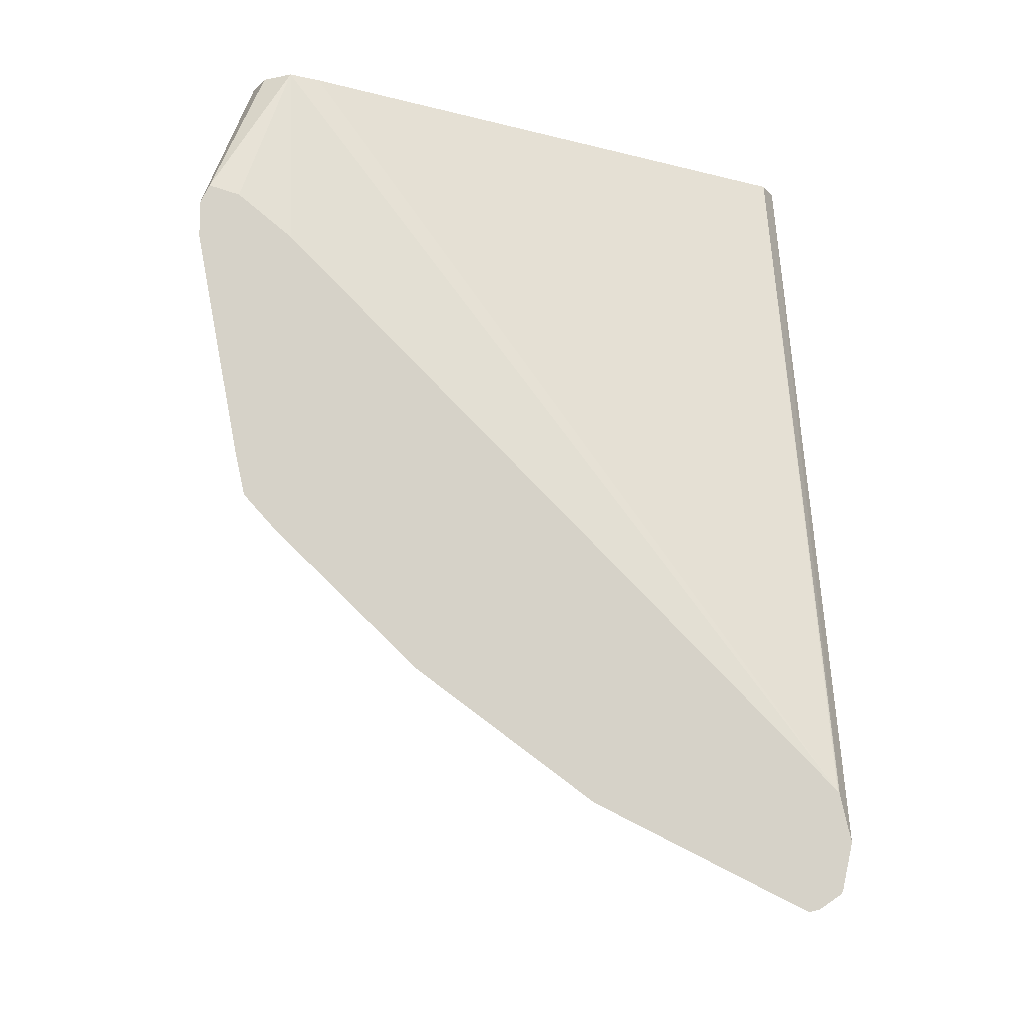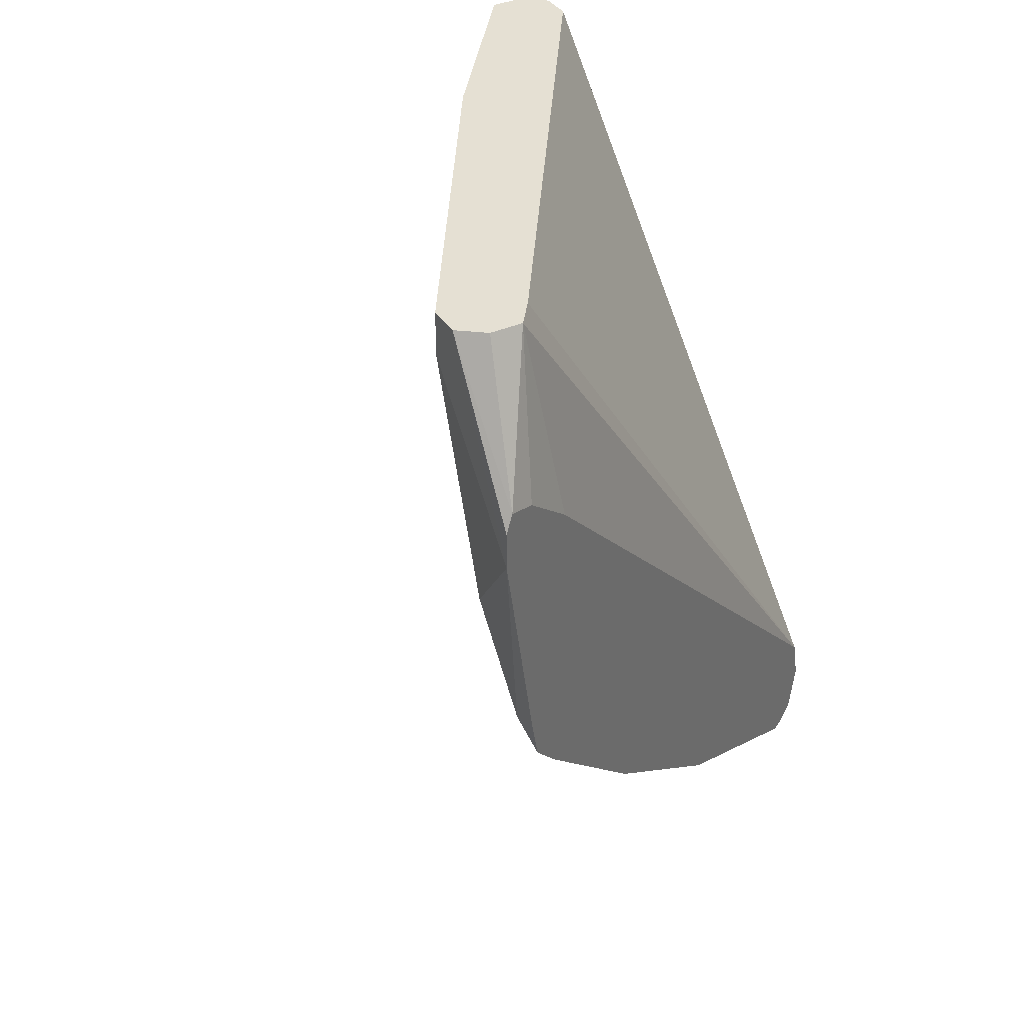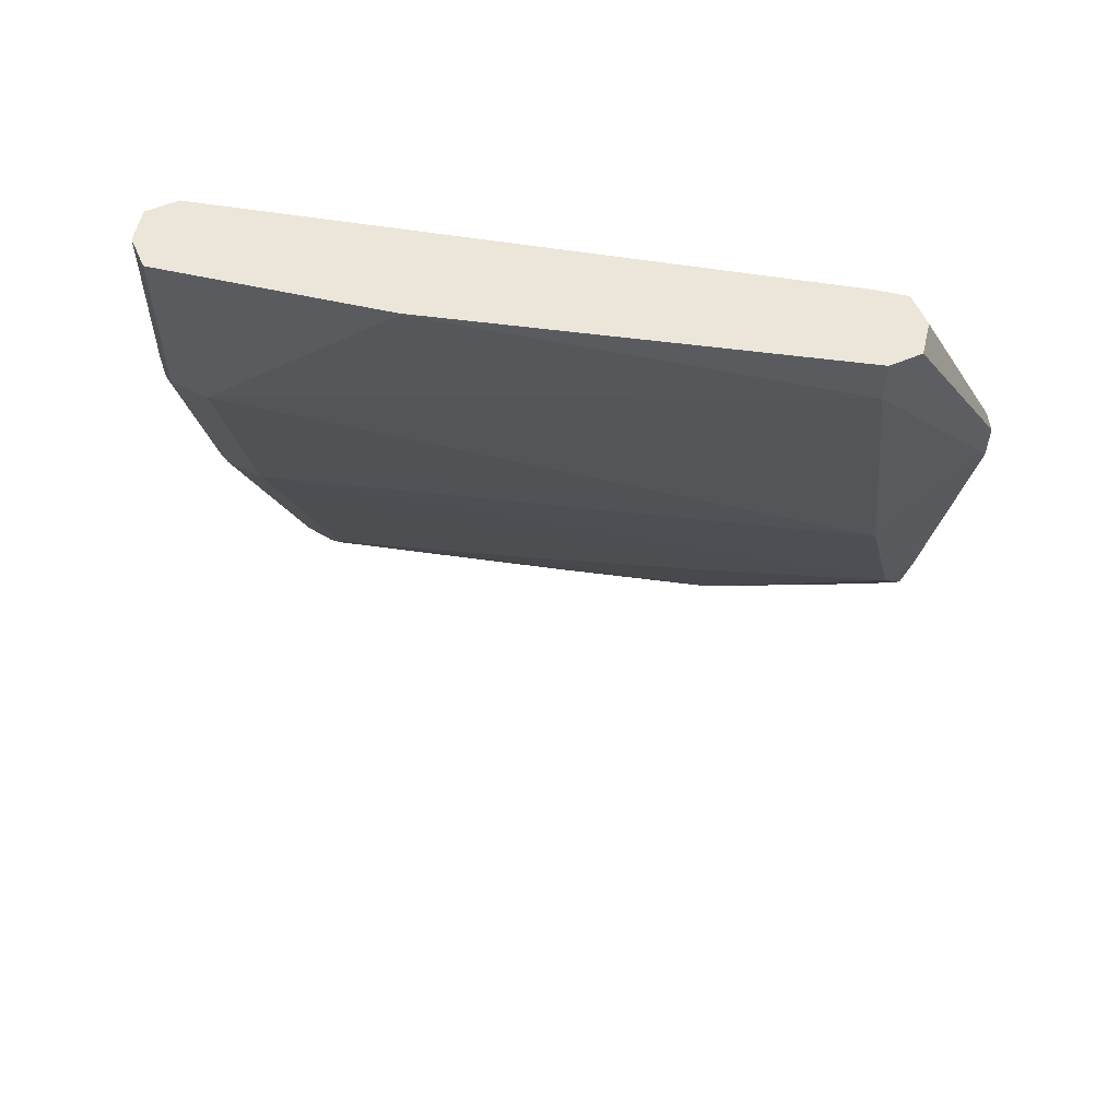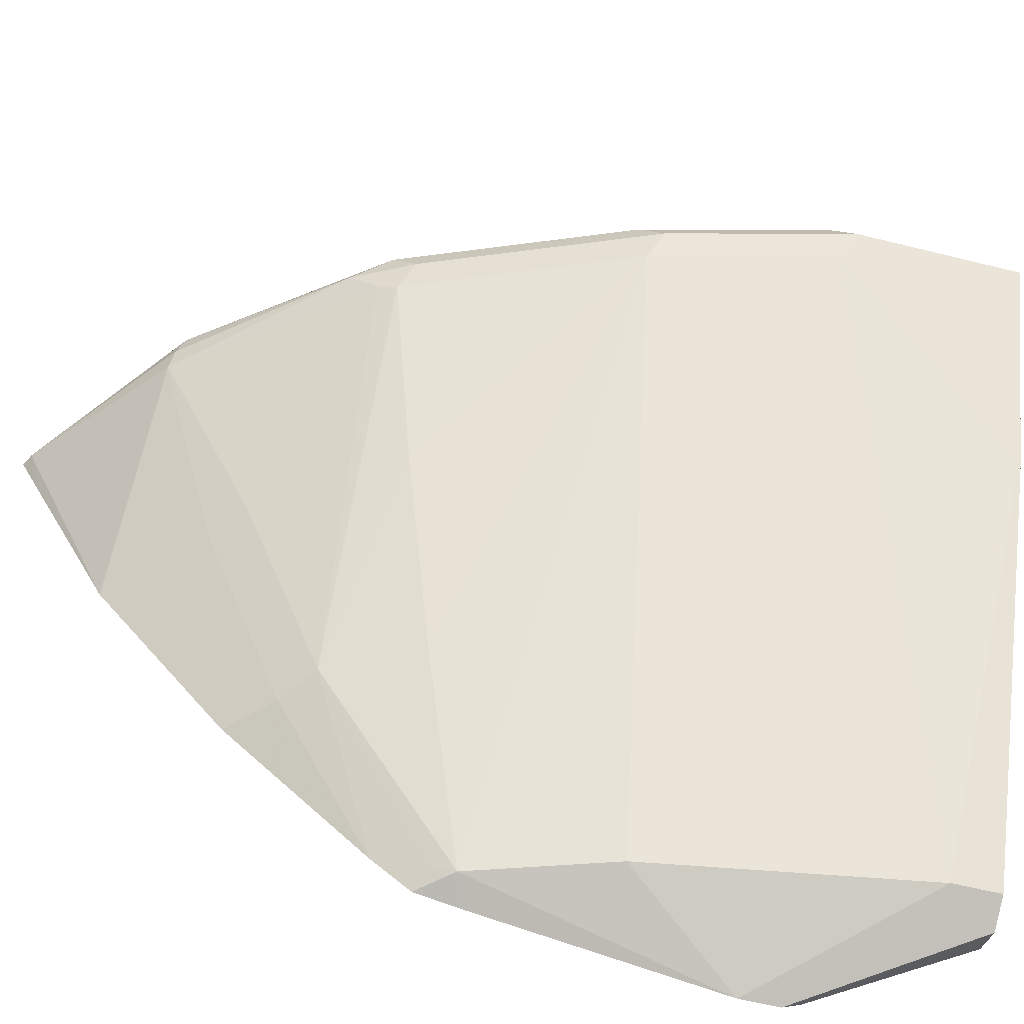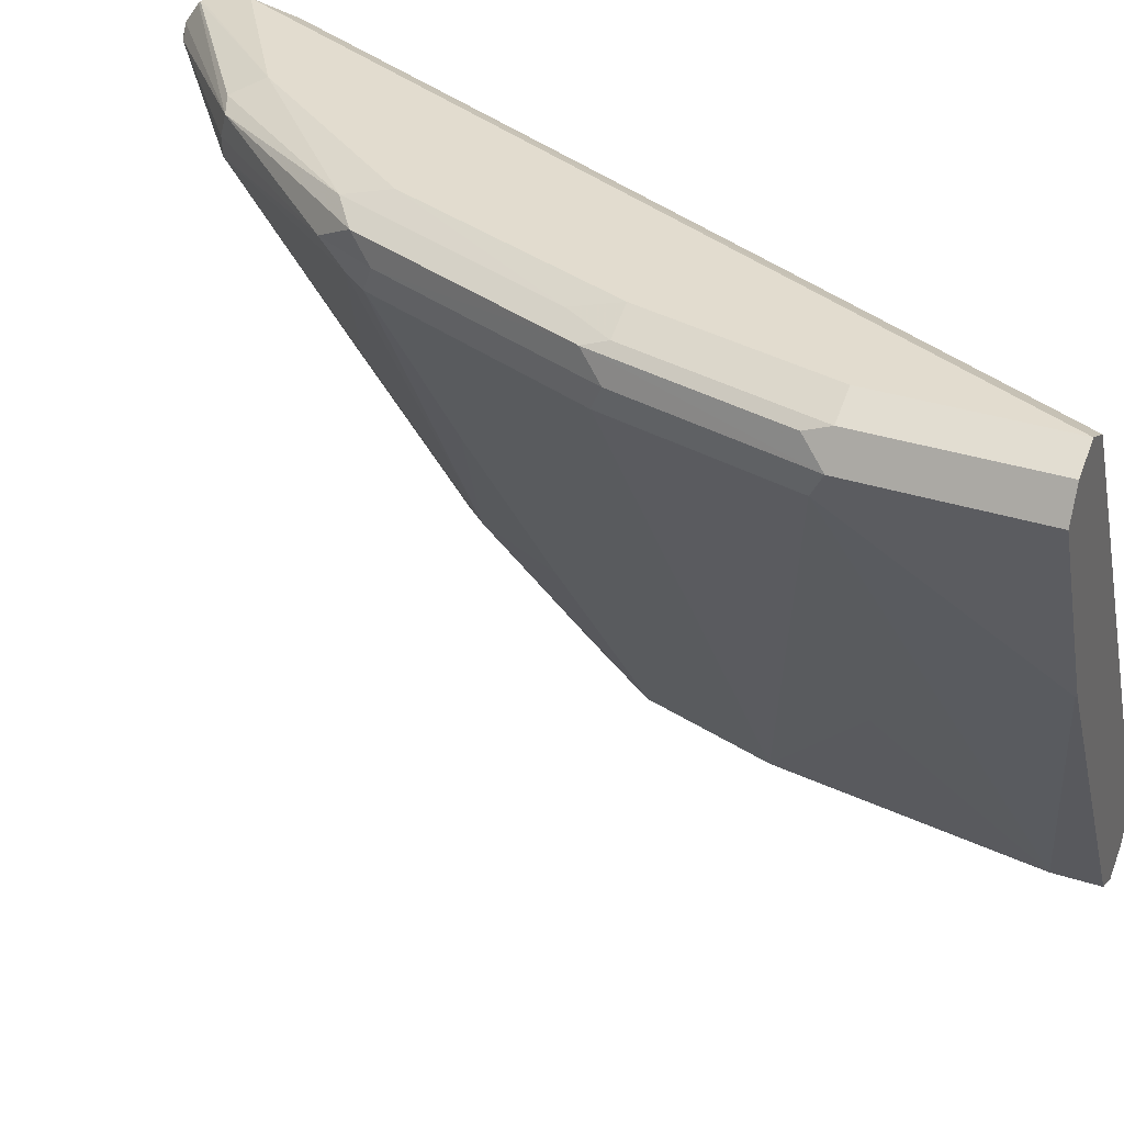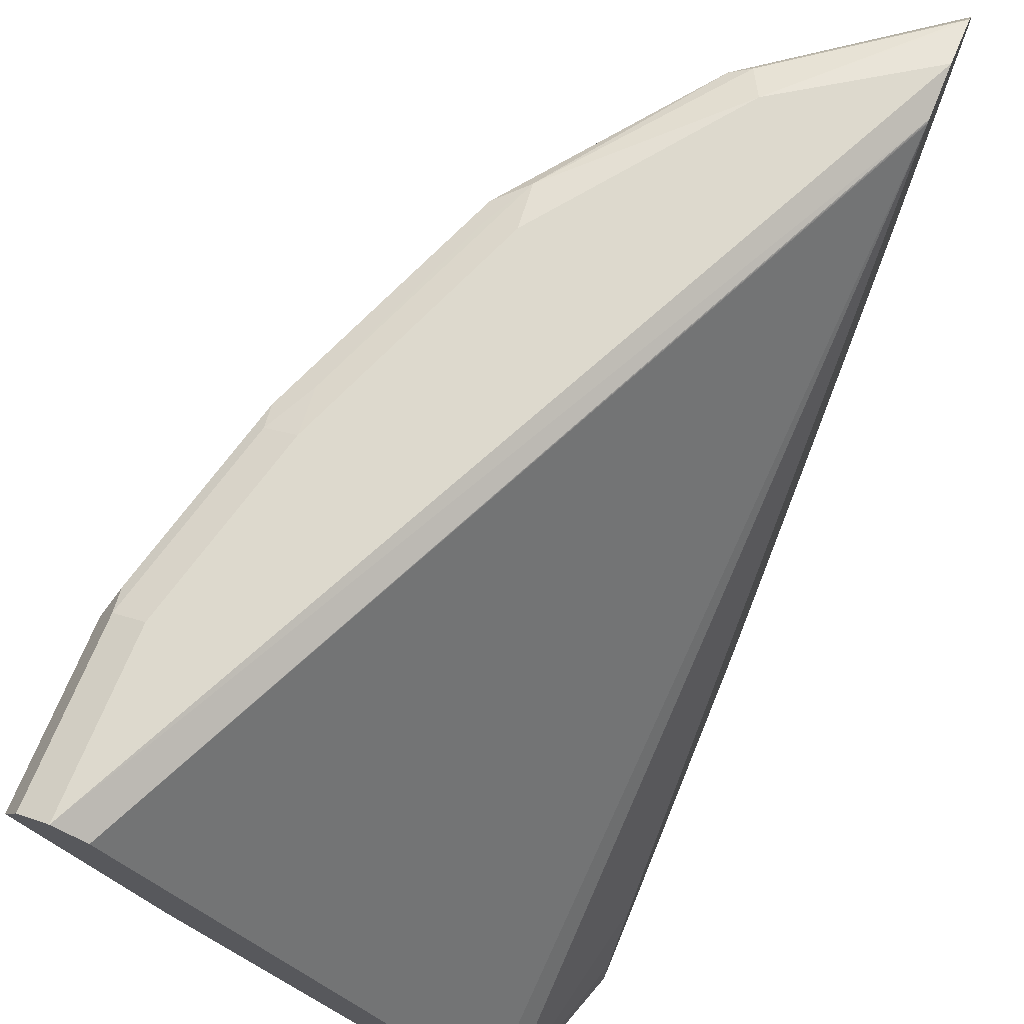
<metadata>
{"format":"obj","ext":"obj","renderer":"f3d","projection":"perspective","resolution":1024,"background":"white","views":[{"elev":-12.0,"azim":88.8,"up":"+Z"},{"elev":38.0,"azim":34.3,"up":"+Z"},{"elev":57.1,"azim":-50.2,"up":"+Z"},{"elev":-61.2,"azim":-104.2,"up":"+Y"},{"elev":34.7,"azim":-66.7,"up":"+Y"},{"elev":71.9,"azim":22.5,"up":"+Y"}]}
</metadata>
<code>
v -0.7682 0 -0.4249
v -0.7682 -0.005056 -0.4023
v -0.7682 -0.004994 -0.4474
v -0.8309 0 -0.3835
v -0.9587 0 -0.0276
v -0.7682 -0.005431 -0.4015
v -0.9445 -0.007116 -0.0276
v -0.7682 -0.005493 -0.4486
v -0.7697 -0.005337 -0.4474
v -0.838 -0.007116 -0.3977
v -0.8975 -0.005337 -0.3196
v -0.8948 0 -0.2983
v -0.9587 0 -0.1065
v -0.9729 -0.007116 -0.0276
v -0.7682 -0.00593 -0.4007
v -0.7954 -0.2628 -0.0276
v -0.7682 -0.006336 -0.4494
v -0.8469 -0.01067 -0.3941
v -0.9108 -0.01067 -0.3089
v -0.909 -0.007116 -0.2983
v -0.9401 -0.005337 -0.2131
v -0.9374 0 -0.1918
v -0.9729 -0.007116 -0.1065
v -0.98 -0.02132 -0.0276
v -0.9747 -0.01067 -0.1172
v -0.7883 -0.277 -0.0276
v -0.7682 -0.2726 -0.1244
v -0.7682 -0.01623 -0.4562
v -0.7741 -0.02132 -0.4545
v -0.8451 -0.02132 -0.3977
v -0.9019 -0.02132 -0.3267
v -0.9161 -0.02132 -0.2983
v -0.9534 -0.01067 -0.2024
v -0.9516 -0.007116 -0.1918
v -0.9303 -0.1208 -0.0276
v -0.98 -0.02132 -0.1065
v -0.7954 -0.2912 -0.0276
v -0.7682 -0.3144 -0.09695
v -0.7682 -0.2995 -0.1018
v -0.7682 -0.02132 -0.4575
v -0.7682 -0.03914 -0.4486
v -0.7682 -0.1225 -0.4063
v -0.8416 -0.03196 -0.3995
v -0.9055 -0.03196 -0.3142
v -0.909 -0.03552 -0.3054
v -0.9587 -0.02132 -0.1918
v -0.8238 -0.2912 -0.0276
v -0.9303 -0.1208 -0.02845
v -0.9729 -0.03552 -0.1137
v -0.9516 -0.03552 -0.1989
v -0.8096 -0.2983 -0.0276
v -0.7682 -0.3188 -0.1055
v -0.8096 -0.1225 -0.3648
v -0.7682 -0.2077 -0.3424
v -0.7883 -0.2077 -0.3222
v -0.8256 -0.1172 -0.3515
v -0.8043 -0.2024 -0.3089
v -0.8682 -0.1172 -0.2876
v -0.8238 -0.2912 -0.04974
v -0.8025 -0.2912 -0.1776
v -0.8682 -0.2024 -0.1172
v -0.8256 -0.2024 -0.2663
v -0.7812 -0.2912 -0.2415
v -0.8096 -0.2983 -0.04263
v -0.7682 -0.3189 -0.124
v -0.7682 -0.277 -0.2747
v -0.7777 -0.2876 -0.2503
v -0.7682 -0.2928 -0.2569
v -0.7682 -0.2977 -0.235
v -0.7682 -0.2924 -0.2574
f 31 43 44
f 33 46 36
f 32 45 50
f 32 50 46
f 32 46 33
f 35 48 59
f 38 51 52
f 36 46 50
f 36 50 49
f 37 51 38
f 42 54 55
f 42 53 43
f 31 45 32
f 36 49 48
f 31 44 45
f 24 25 36
f 29 43 30
f 29 42 43
f 29 41 42
f 29 40 41
f 28 40 29
f 26 39 27
f 26 38 39
f 26 37 38
f 25 33 36
f 24 48 35
f 24 36 48
f 23 33 25
f 23 34 33
f 42 55 53
f 30 43 31
f 43 53 56
f 63 68 69
f 44 57 45
f 21 34 22
f 67 70 68
f 66 70 67
f 63 69 65
f 63 67 68
f 60 63 65
f 59 65 64
f 59 60 65
f 59 61 60
f 57 62 58
f 57 63 62
f 57 67 63
f 57 66 67
f 55 66 57
f 55 57 56
f 54 66 55
f 53 55 56
f 44 56 57
f 45 57 58
f 45 58 50
f 47 59 64
f 47 64 51
f 48 49 59
f 43 56 44
f 49 50 60
f 49 61 59
f 50 58 62
f 50 62 63
f 50 63 60
f 51 64 65
f 51 65 52
f 49 60 61
f 21 33 34
f 35 59 47
f 19 33 20
f 4 11 12
f 4 10 11
f 4 9 10
f 3 9 4
f 3 8 9
f 2 7 6
f 2 5 7
f 1 5 2
f 1 13 5
f 1 22 13
f 1 12 22
f 1 4 12
f 1 3 4
f 1 8 3
f 1 17 8
f 1 28 17
f 1 41 40
f 1 2 6
f 1 6 15
f 1 15 27
f 1 27 39
f 1 39 38
f 1 38 52
f 5 13 23
f 1 52 65
f 1 69 68
f 1 68 70
f 1 70 66
f 1 66 54
f 1 54 42
f 1 42 41
f 1 65 69
f 5 23 14
f 1 40 28
f 5 24 35
f 5 14 24
f 19 32 33
f 19 31 32
f 18 31 19
f 18 30 31
f 18 29 30
f 18 28 29
f 17 28 18
f 15 16 26
f 14 25 24
f 14 23 25
f 13 34 23
f 13 22 34
f 12 21 22
f 11 18 19
f 15 26 27
f 5 16 7
f 11 21 12
f 5 47 51
f 5 51 37
f 5 37 26
f 5 26 16
f 20 33 21
f 6 7 15
f 8 17 10
f 8 10 9
f 10 17 18
f 10 18 11
f 11 19 20
f 11 20 21
f 7 16 15
f 5 35 47

</code>
